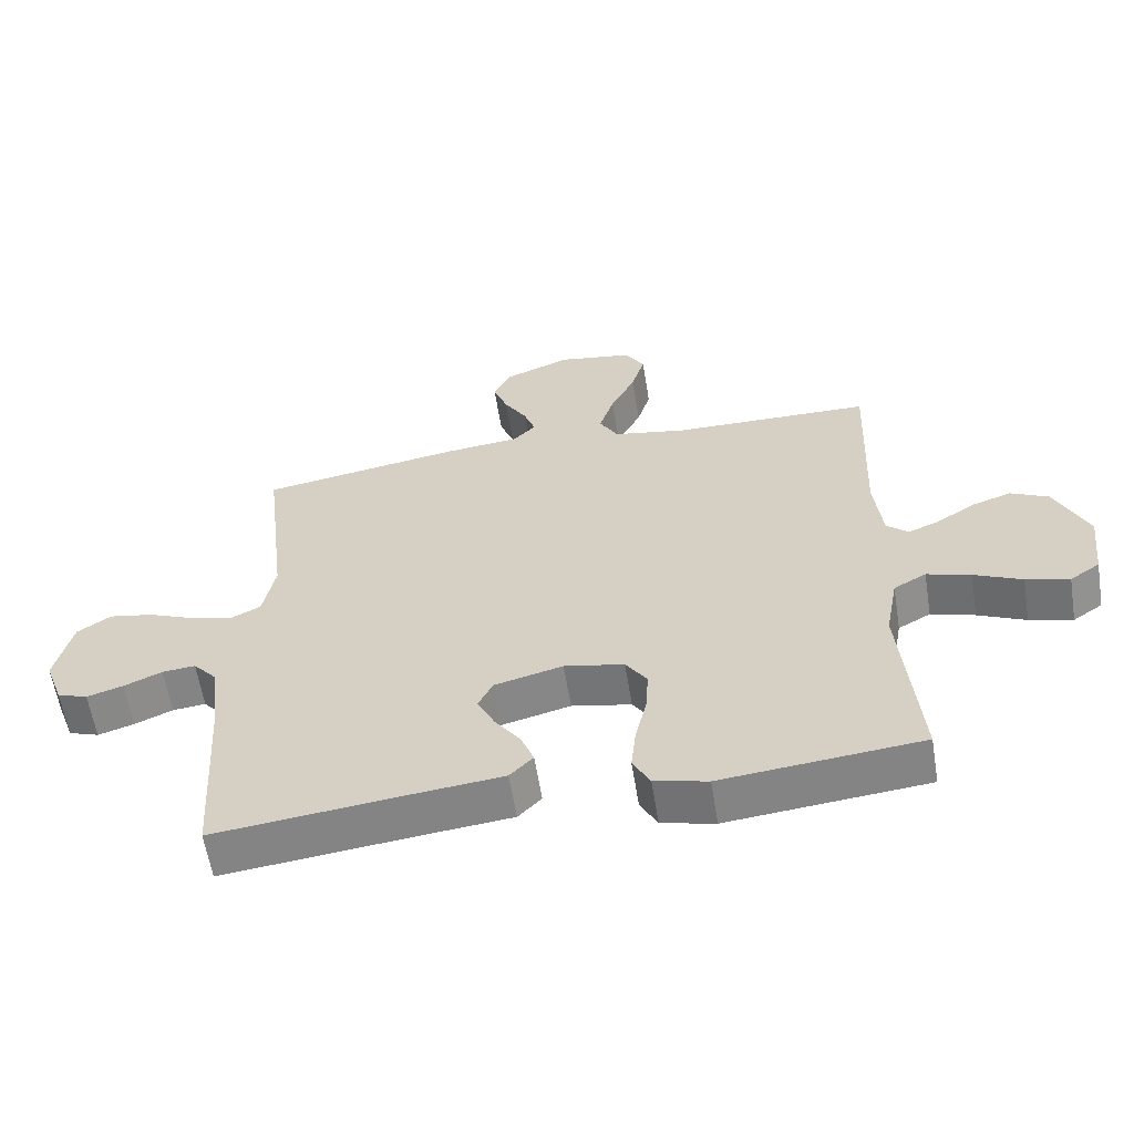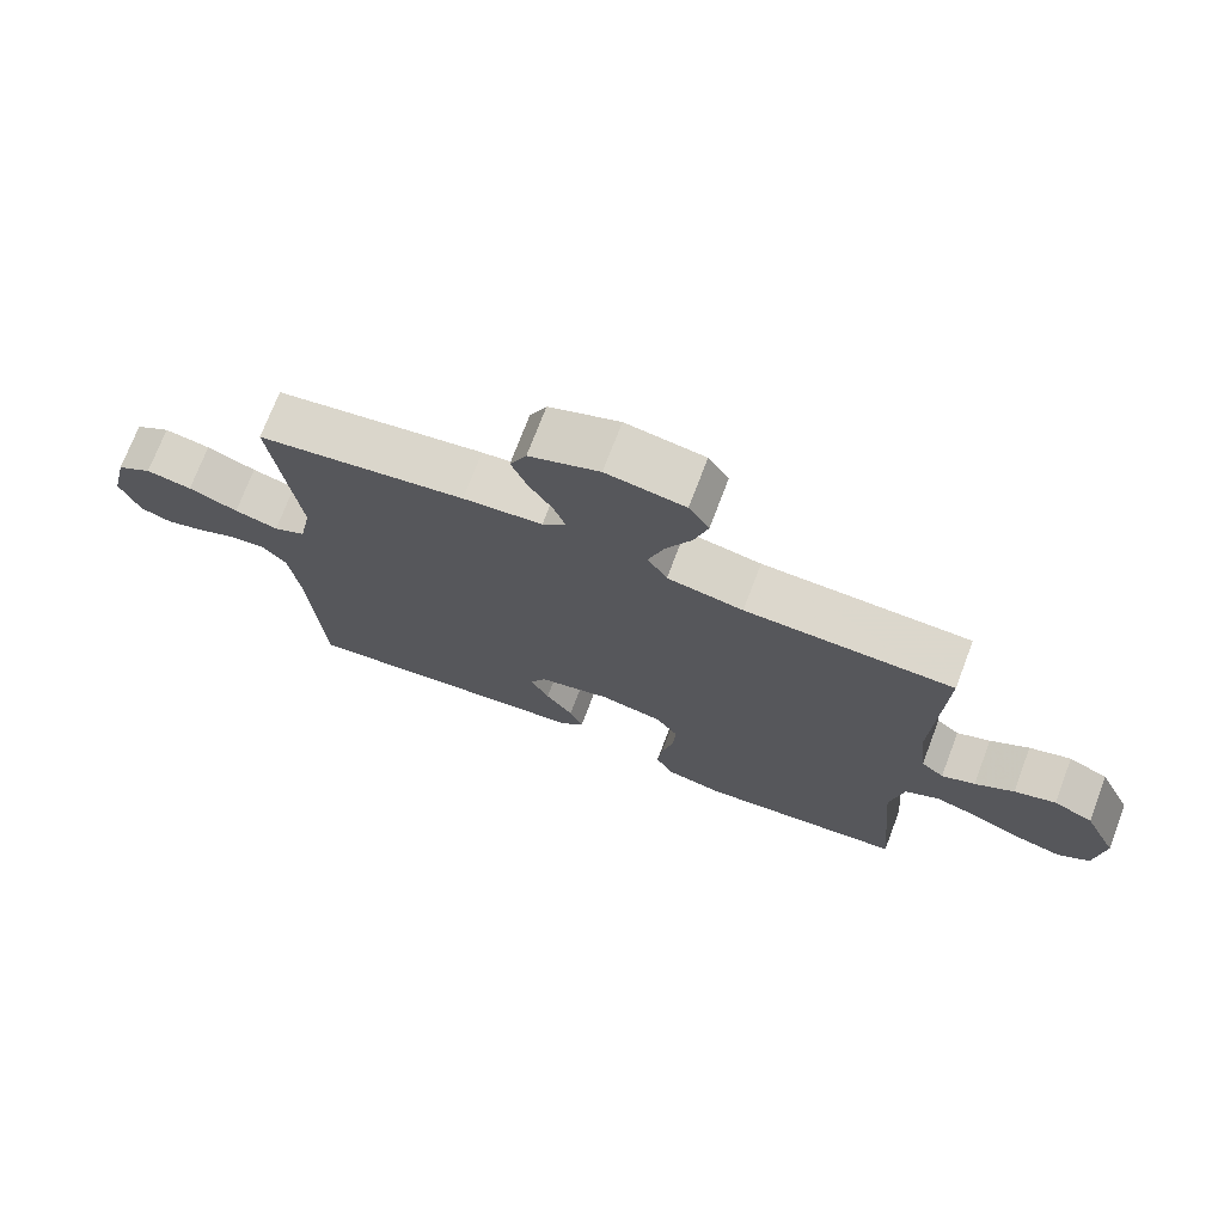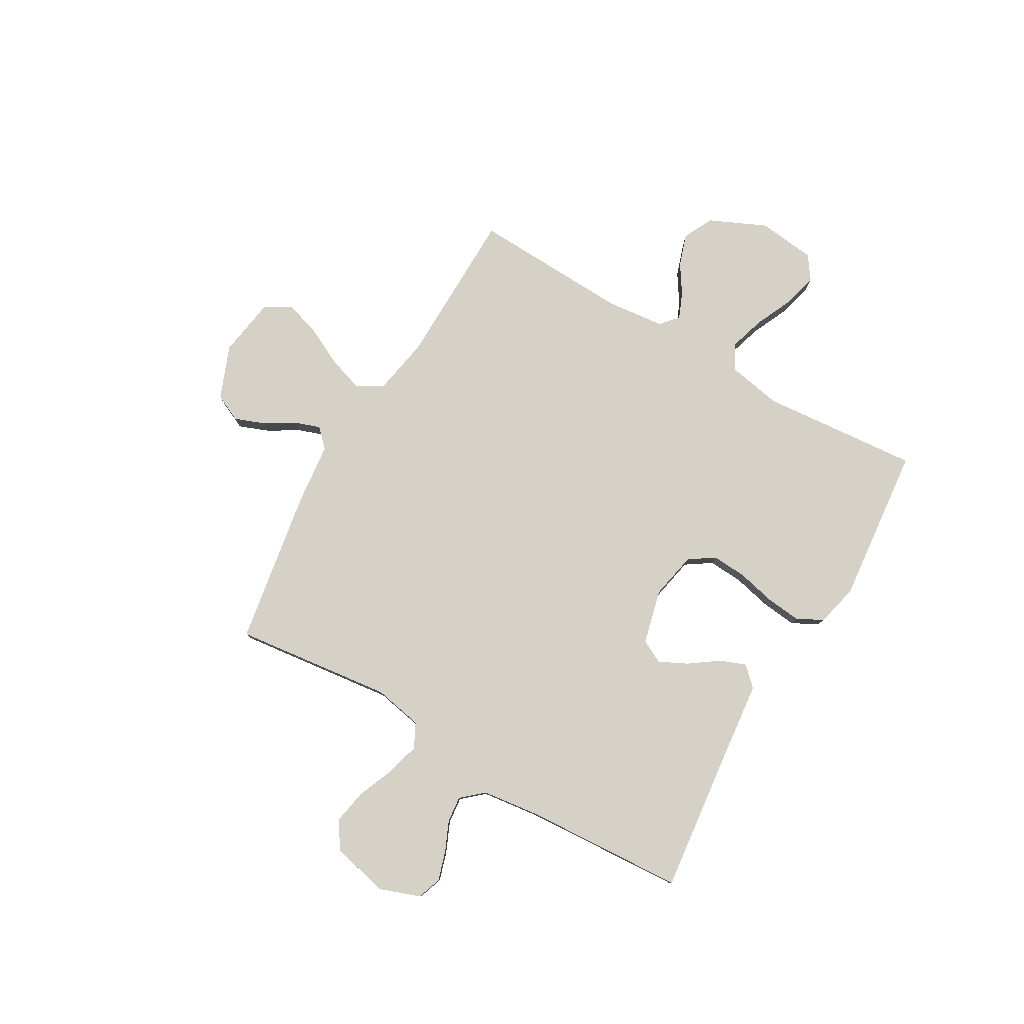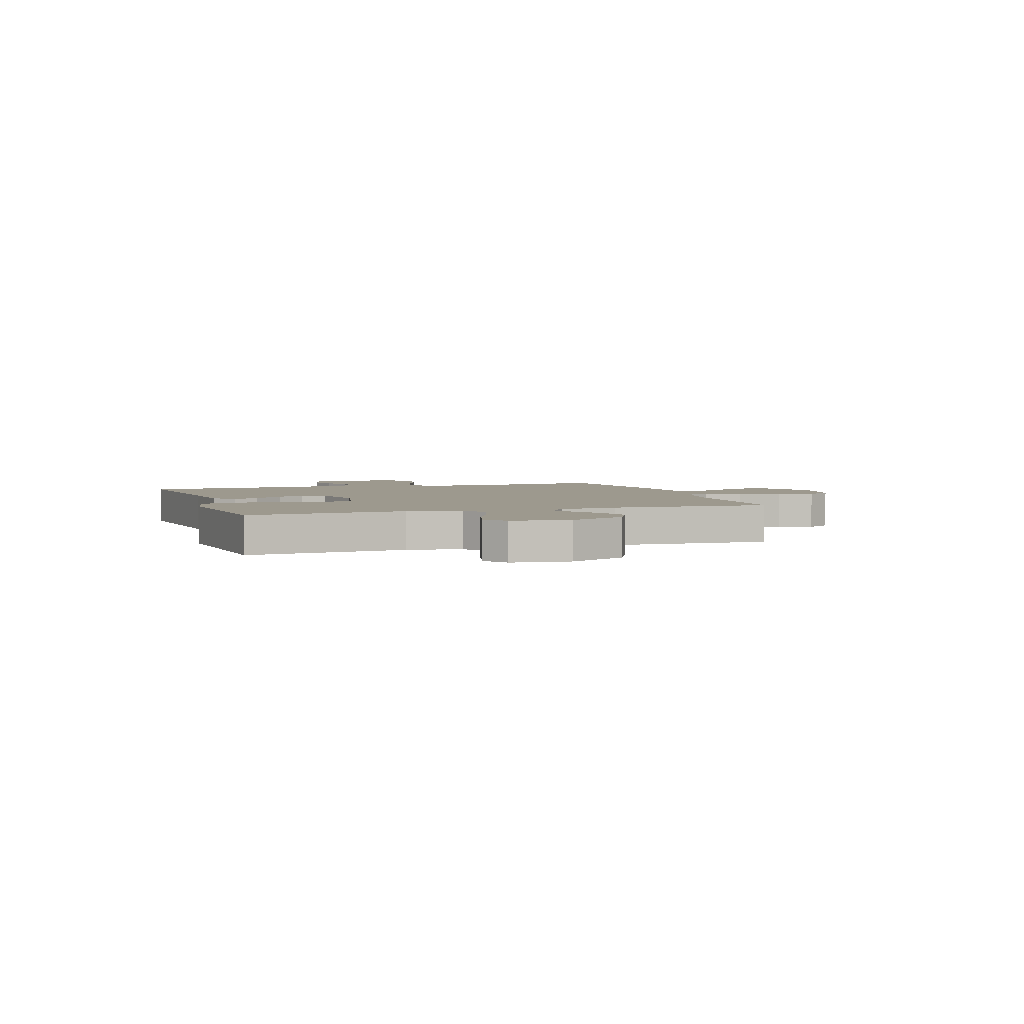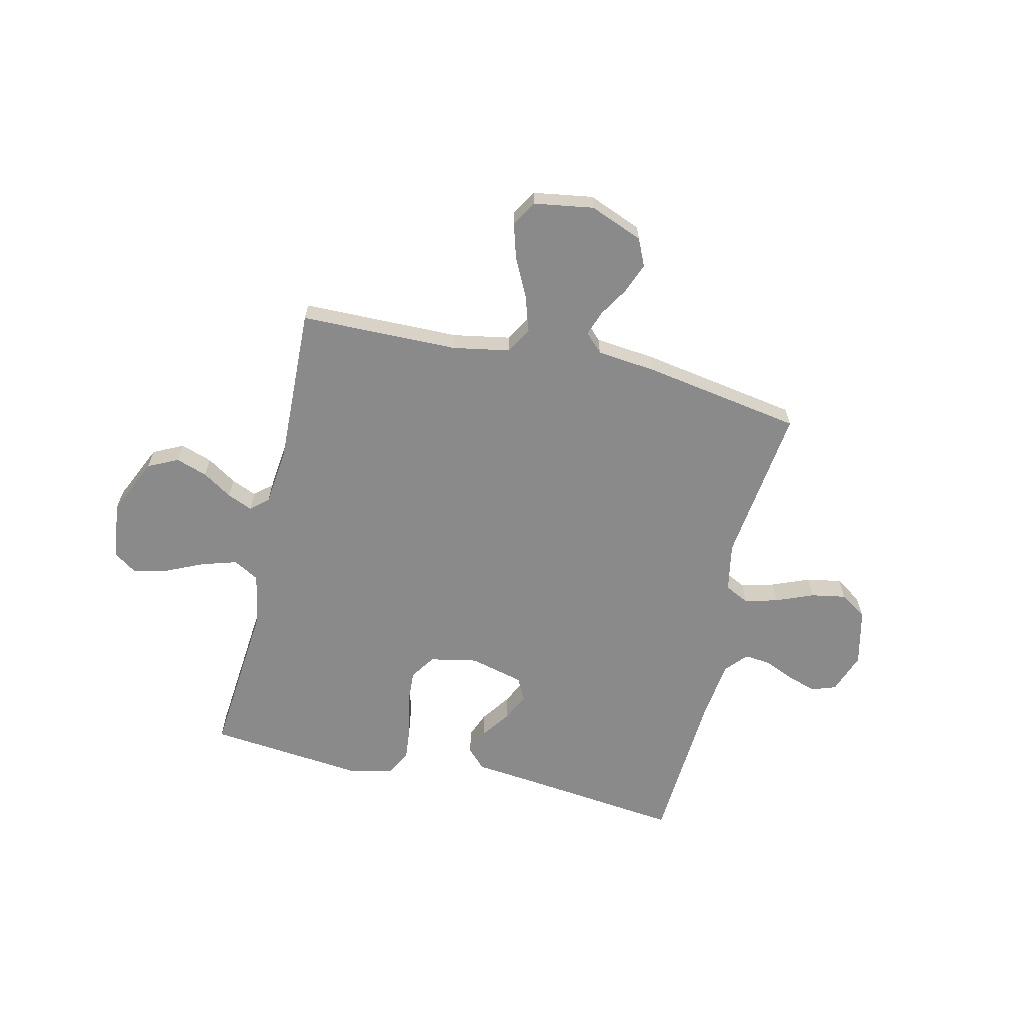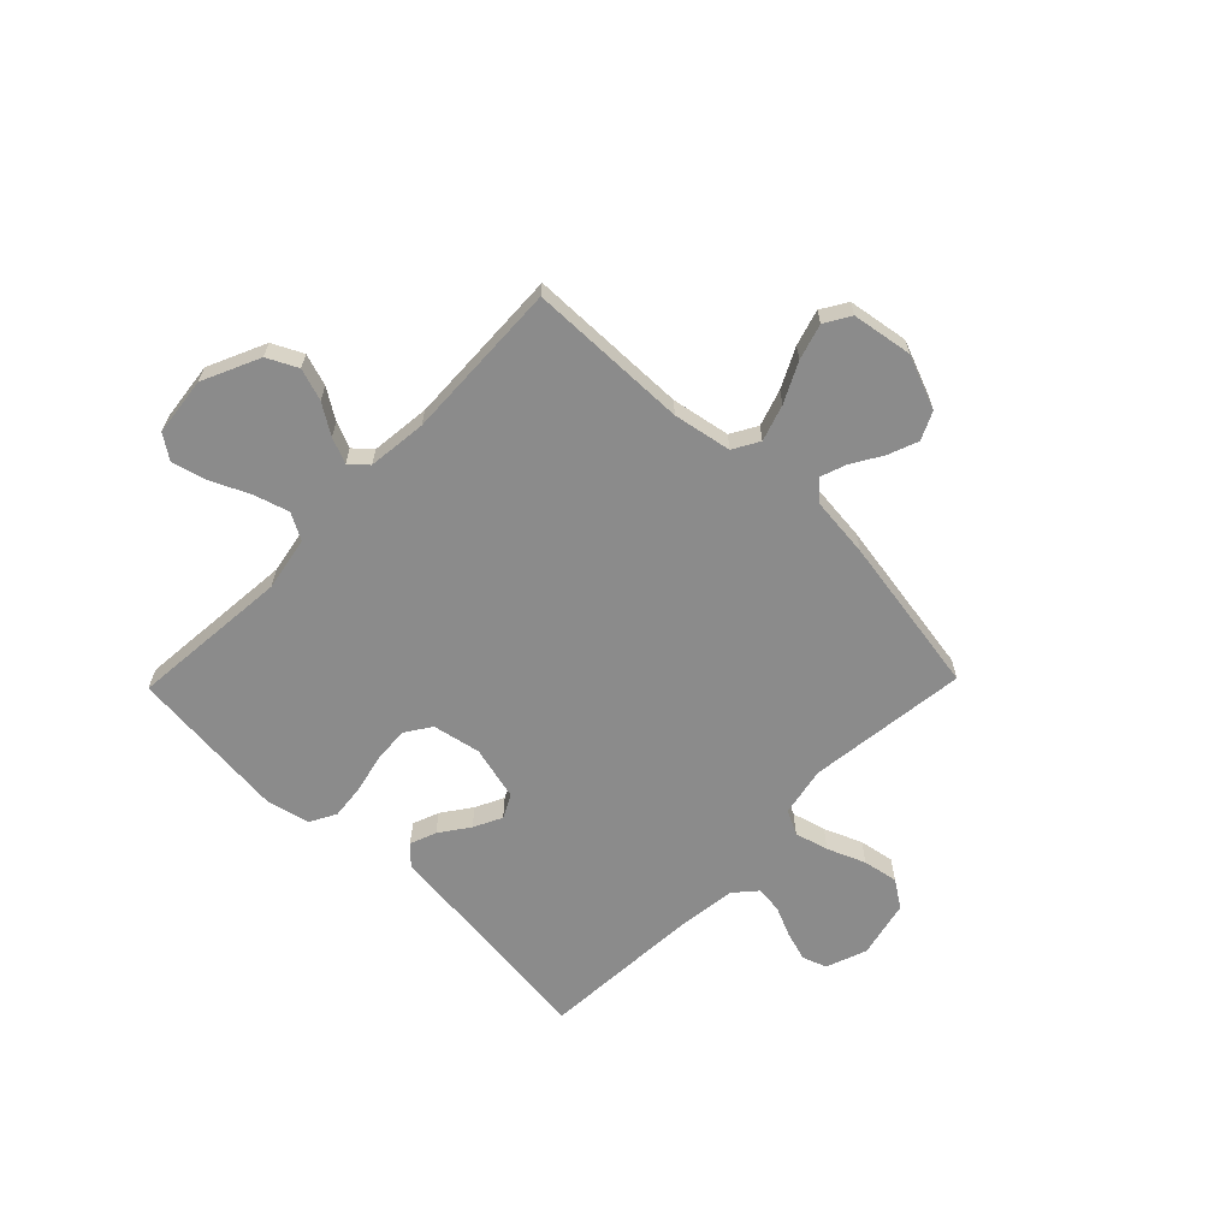
<metadata>
{"format":"obj","ext":"obj","renderer":"f3d","projection":"perspective","resolution":1024,"background":"white","views":[{"elev":-60.1,"azim":-170.9,"up":"+Z"},{"elev":72.9,"azim":-159.2,"up":"+Z"},{"elev":79.5,"azim":120.1,"up":"+Y"},{"elev":3.4,"azim":-108.4,"up":"+Y"},{"elev":-63.6,"azim":-13.2,"up":"+Y"},{"elev":-63.8,"azim":-44.2,"up":"+Y"}]}
</metadata>
<code>
v -0.5 0.07 -0.5
v -0.474 0.07 -0.2
v -0.493 0.07 -0.098
v -0.542 0.07 -0.071
v -0.608 0.07 -0.091
v -0.68 0.07 -0.124
v -0.745 0.07 -0.141
v -0.79 0.07 -0.11
v -0.803 0.07 0
v -0.754 0.07 0.108
v -0.697 0.07 0.136
v -0.637 0.07 0.116
v -0.581 0.07 0.08
v -0.533 0.07 0.06
v -0.5 0.07 0.089
v -0.488 0.07 0.2
v -0.5 0.07 0.5
v -0.2 0.07 0.505
v -0.091 0.07 0.525
v -0.063 0.07 0.574
v -0.085 0.07 0.642
v -0.122 0.07 0.716
v -0.142 0.07 0.783
v -0.113 0.07 0.831
v 0 0.07 0.849
v 0.101 0.07 0.809
v 0.125 0.07 0.757
v 0.103 0.07 0.7
v 0.069 0.07 0.644
v 0.052 0.07 0.596
v 0.086 0.07 0.562
v 0.2 0.07 0.55
v 0.5 0.07 0.5
v 0.464 0.07 0.2
v 0.482 0.07 0.107
v 0.528 0.07 0.084
v 0.591 0.07 0.101
v 0.662 0.07 0.13
v 0.728 0.07 0.142
v 0.779 0.07 0.108
v 0.804 0.07 0
v 0.776 0.07 -0.077
v 0.73 0.07 -0.093
v 0.675 0.07 -0.076
v 0.618 0.07 -0.051
v 0.568 0.07 -0.046
v 0.532 0.07 -0.087
v 0.518 0.07 -0.2
v 0.5 0.07 -0.5
v 0.2 0.07 -0.466
v 0.076 0.07 -0.453
v 0.041 0.07 -0.417
v 0.06 0.07 -0.368
v 0.099 0.07 -0.313
v 0.125 0.07 -0.26
v 0.103 0.07 -0.216
v 0 0.07 -0.19
v -0.09 0.07 -0.208
v -0.122 0.07 -0.256
v -0.118 0.07 -0.322
v -0.101 0.07 -0.395
v -0.094 0.07 -0.462
v -0.12 0.07 -0.511
v -0.2 0.07 -0.53
v -0.5 0 -0.5
v -0.474 0 -0.2
v -0.493 0 -0.098
v -0.542 0 -0.071
v -0.608 0 -0.091
v -0.68 0 -0.124
v -0.745 0 -0.141
v -0.79 0 -0.11
v -0.803 0 0
v -0.754 0 0.108
v -0.697 0 0.136
v -0.637 0 0.116
v -0.581 0 0.08
v -0.533 0 0.06
v -0.5 0 0.089
v -0.488 0 0.2
v -0.5 0 0.5
v -0.2 0 0.505
v -0.091 0 0.525
v -0.063 0 0.574
v -0.085 0 0.642
v -0.122 0 0.716
v -0.142 0 0.783
v -0.113 0 0.831
v 0 0 0.849
v 0.101 0 0.809
v 0.125 0 0.757
v 0.103 0 0.7
v 0.069 0 0.644
v 0.052 0 0.596
v 0.086 0 0.562
v 0.2 0 0.55
v 0.5 0 0.5
v 0.464 0 0.2
v 0.482 0 0.107
v 0.528 0 0.084
v 0.591 0 0.101
v 0.662 0 0.13
v 0.728 0 0.142
v 0.779 0 0.108
v 0.804 0 0
v 0.776 0 -0.077
v 0.73 0 -0.093
v 0.675 0 -0.076
v 0.618 0 -0.051
v 0.568 0 -0.046
v 0.532 0 -0.087
v 0.518 0 -0.2
v 0.5 0 -0.5
v 0.2 0 -0.466
v 0.076 0 -0.453
v 0.041 0 -0.417
v 0.06 0 -0.368
v 0.099 0 -0.313
v 0.125 0 -0.26
v 0.103 0 -0.216
v 0 0 -0.19
v -0.09 0 -0.208
v -0.122 0 -0.256
v -0.118 0 -0.322
v -0.101 0 -0.395
v -0.094 0 -0.462
v -0.12 0 -0.511
v -0.2 0 -0.53
f 63 64 1 2
f 60 61 62 63
f 59 60 63 2
f 58 59 2 3
f 57 58 3 4
f 51 52 53 54
f 50 51 54 55
f 48 49 50 55
f 47 48 55 56
f 42 43 44 45
f 40 41 42 45
f 40 45 46
f 37 38 39 40
f 36 37 40 46
f 35 36 46 47
f 31 32 33 34
f 31 34 35
f 30 31 35 47
f 26 27 28 29
f 26 29 30
f 25 26 30
f 24 25 30
f 21 22 23 24
f 20 21 24 30
f 19 20 30 47
f 16 17 18
f 15 16 18 19
f 10 11 12 13
f 10 13 14
f 9 10 14
f 8 9 14
f 5 6 7 8
f 4 5 8 14
f 57 4 14 15
f 47 56 57
f 15 19 47 57
f 66 65 128 127
f 127 126 125 124
f 66 127 124 123
f 67 66 123 122
f 68 67 122 121
f 118 117 116 115
f 119 118 115 114
f 119 114 113 112
f 120 119 112 111
f 109 108 107 106
f 109 106 105 104
f 110 109 104
f 104 103 102 101
f 110 104 101 100
f 111 110 100 99
f 98 97 96 95
f 99 98 95
f 111 99 95 94
f 93 92 91 90
f 94 93 90
f 94 90 89
f 94 89 88
f 88 87 86 85
f 94 88 85 84
f 111 94 84 83
f 82 81 80
f 83 82 80 79
f 77 76 75 74
f 78 77 74
f 78 74 73
f 78 73 72
f 72 71 70 69
f 78 72 69 68
f 79 78 68 121
f 121 120 111
f 121 111 83 79
f 1 65 66 2
f 2 66 67 3
f 3 67 68 4
f 4 68 69 5
f 5 69 70 6
f 6 70 71 7
f 7 71 72 8
f 8 72 73 9
f 9 73 74 10
f 10 74 75 11
f 11 75 76 12
f 12 76 77 13
f 13 77 78 14
f 14 78 79 15
f 15 79 80 16
f 16 80 81 17
f 17 81 82 18
f 18 82 83 19
f 19 83 84 20
f 20 84 85 21
f 21 85 86 22
f 22 86 87 23
f 23 87 88 24
f 24 88 89 25
f 25 89 90 26
f 26 90 91 27
f 27 91 92 28
f 28 92 93 29
f 29 93 94 30
f 30 94 95 31
f 31 95 96 32
f 32 96 97 33
f 33 97 98 34
f 34 98 99 35
f 35 99 100 36
f 36 100 101 37
f 37 101 102 38
f 38 102 103 39
f 39 103 104 40
f 40 104 105 41
f 41 105 106 42
f 42 106 107 43
f 43 107 108 44
f 44 108 109 45
f 45 109 110 46
f 46 110 111 47
f 47 111 112 48
f 48 112 113 49
f 49 113 114 50
f 50 114 115 51
f 51 115 116 52
f 52 116 117 53
f 53 117 118 54
f 54 118 119 55
f 55 119 120 56
f 56 120 121 57
f 57 121 122 58
f 58 122 123 59
f 59 123 124 60
f 60 124 125 61
f 61 125 126 62
f 62 126 127 63
f 63 127 128 64
f 64 128 65 1

</code>
